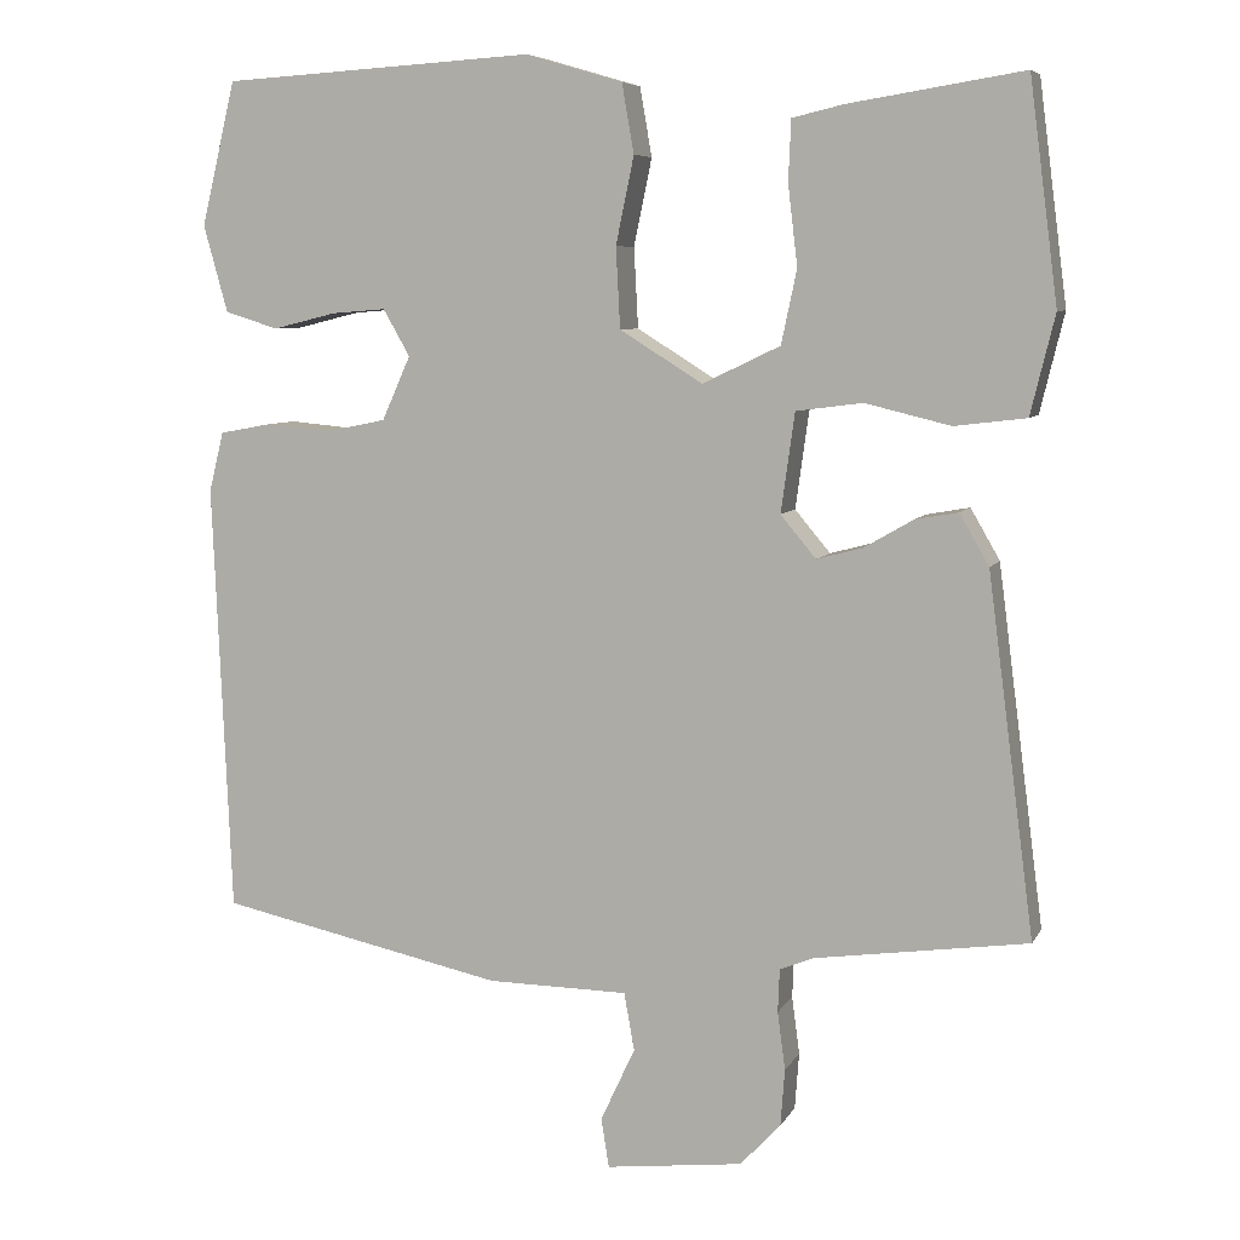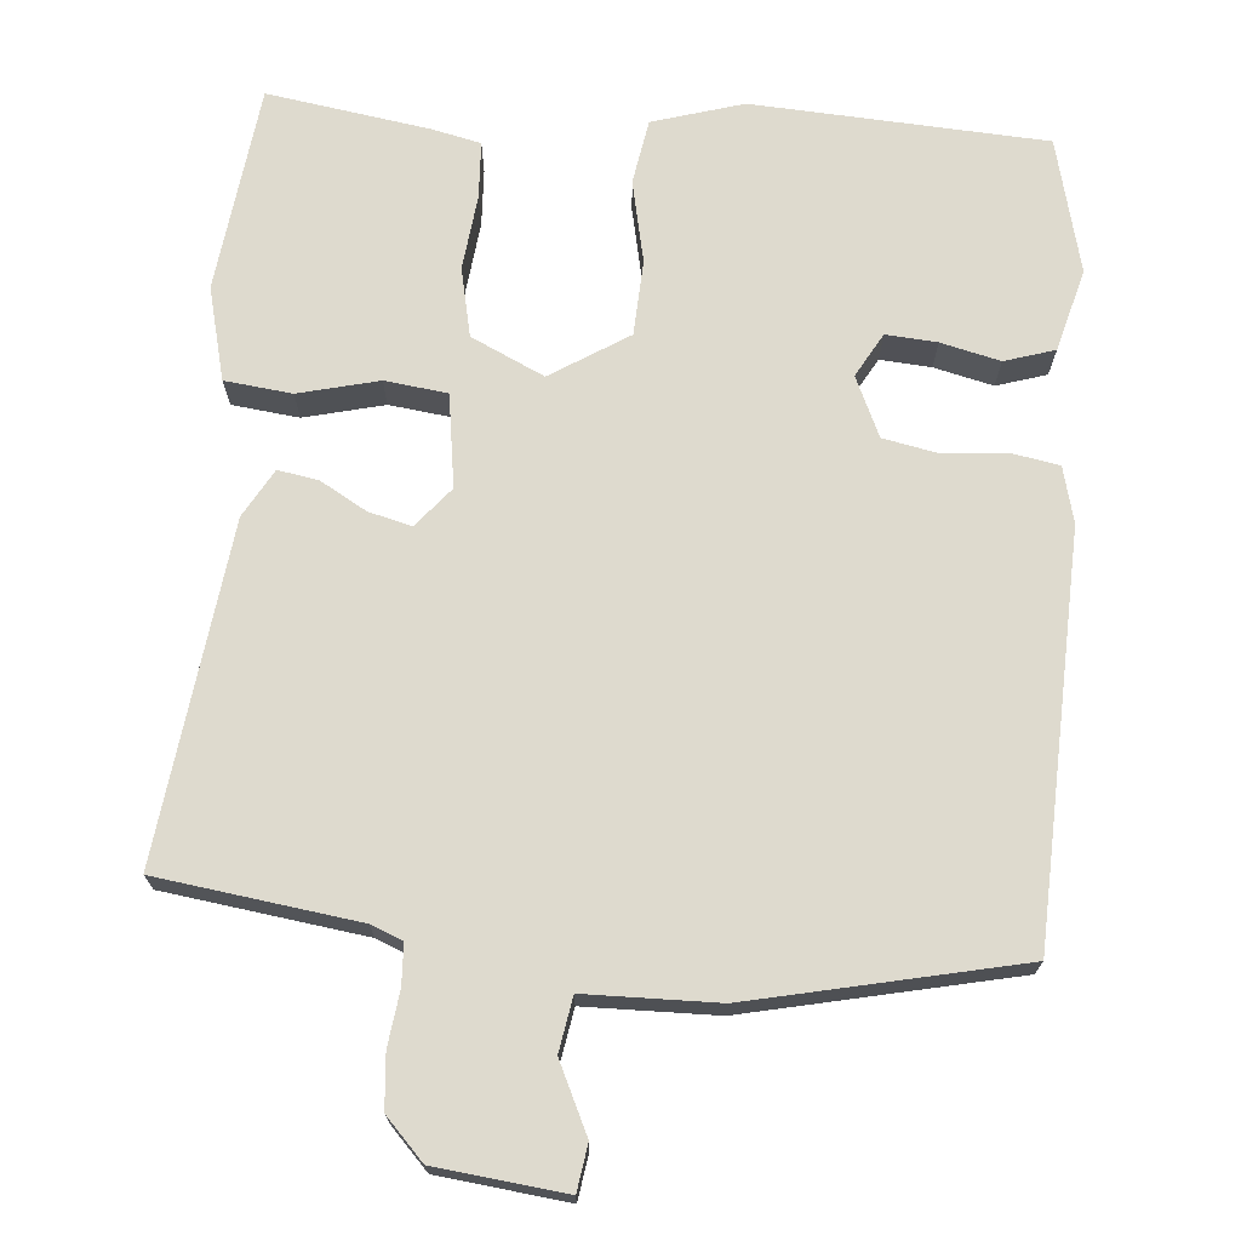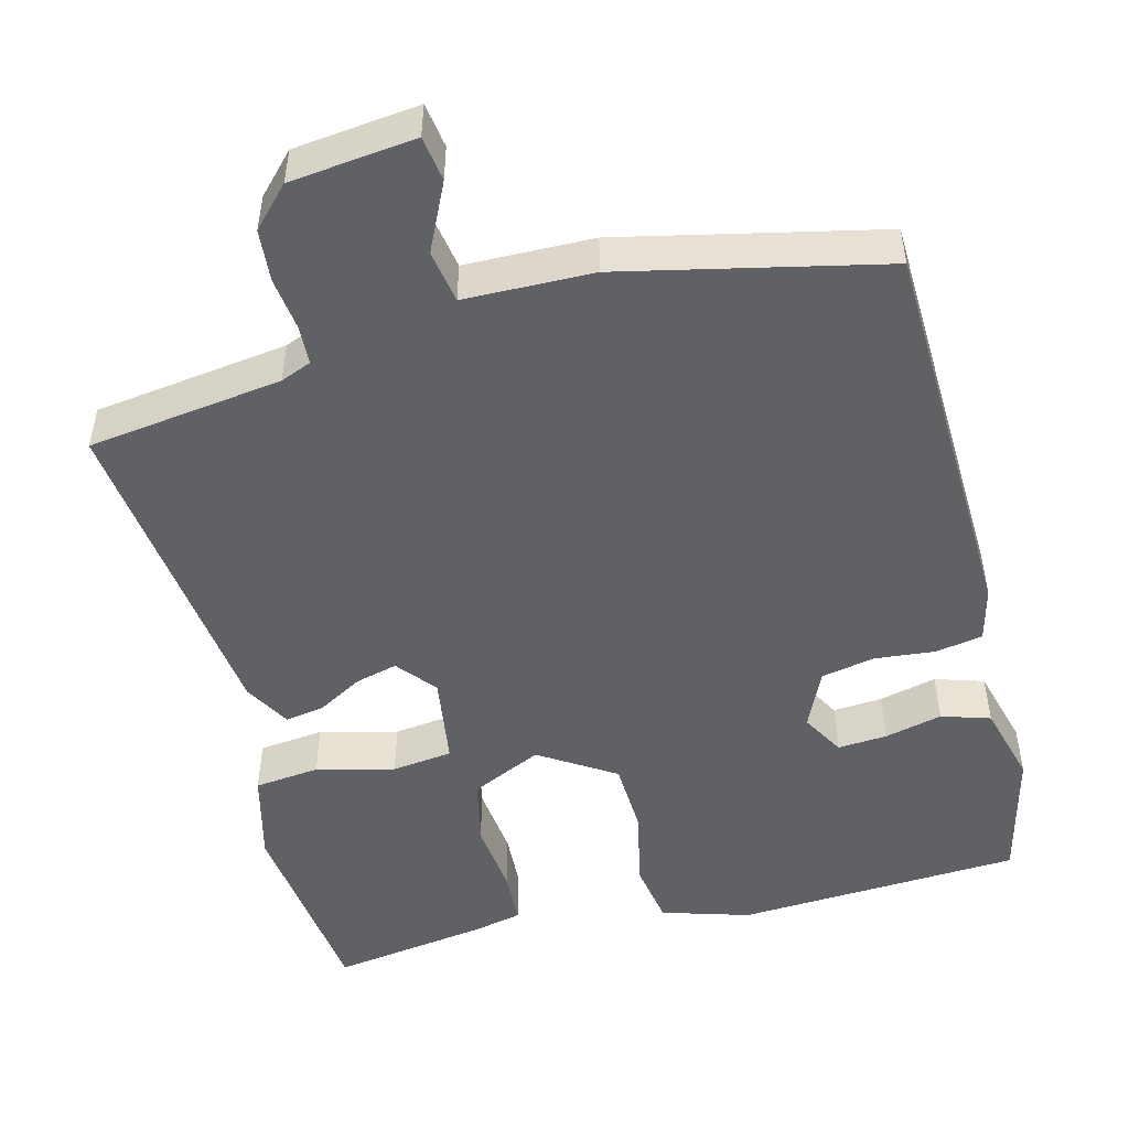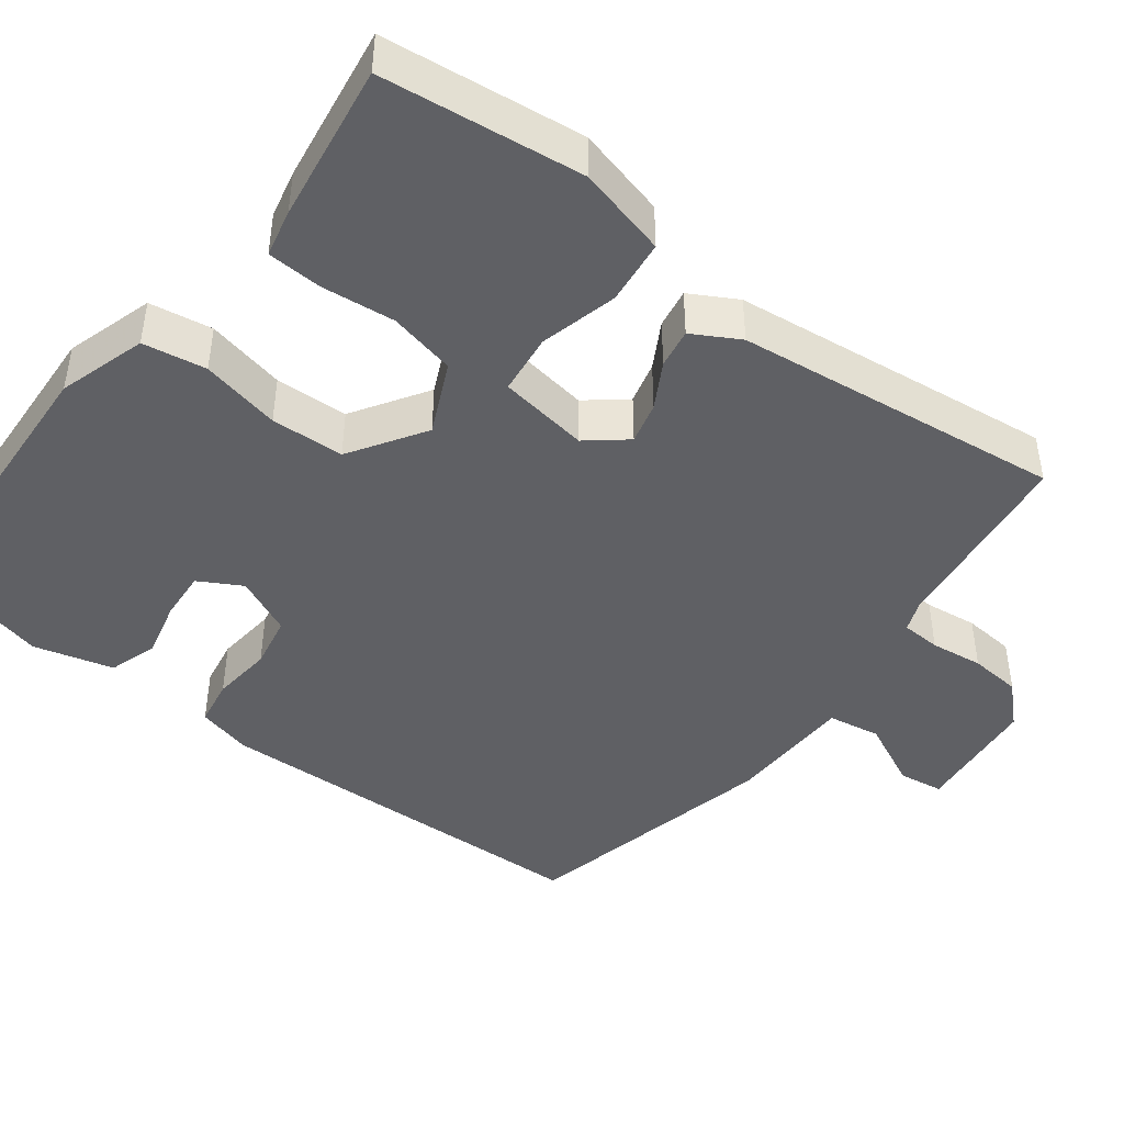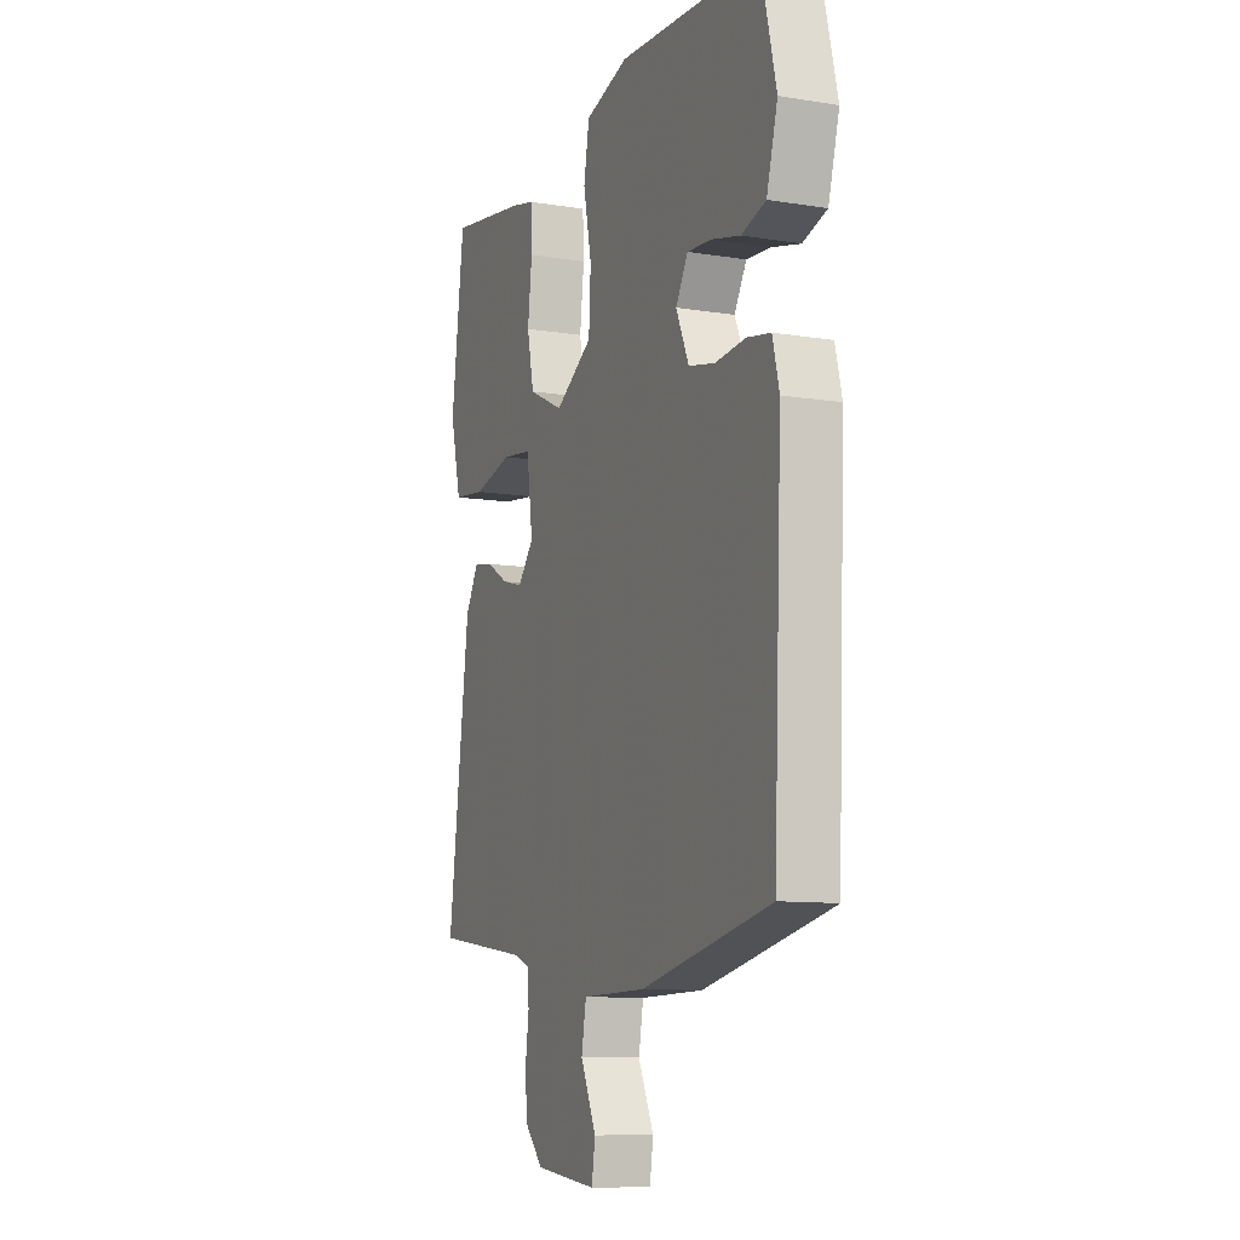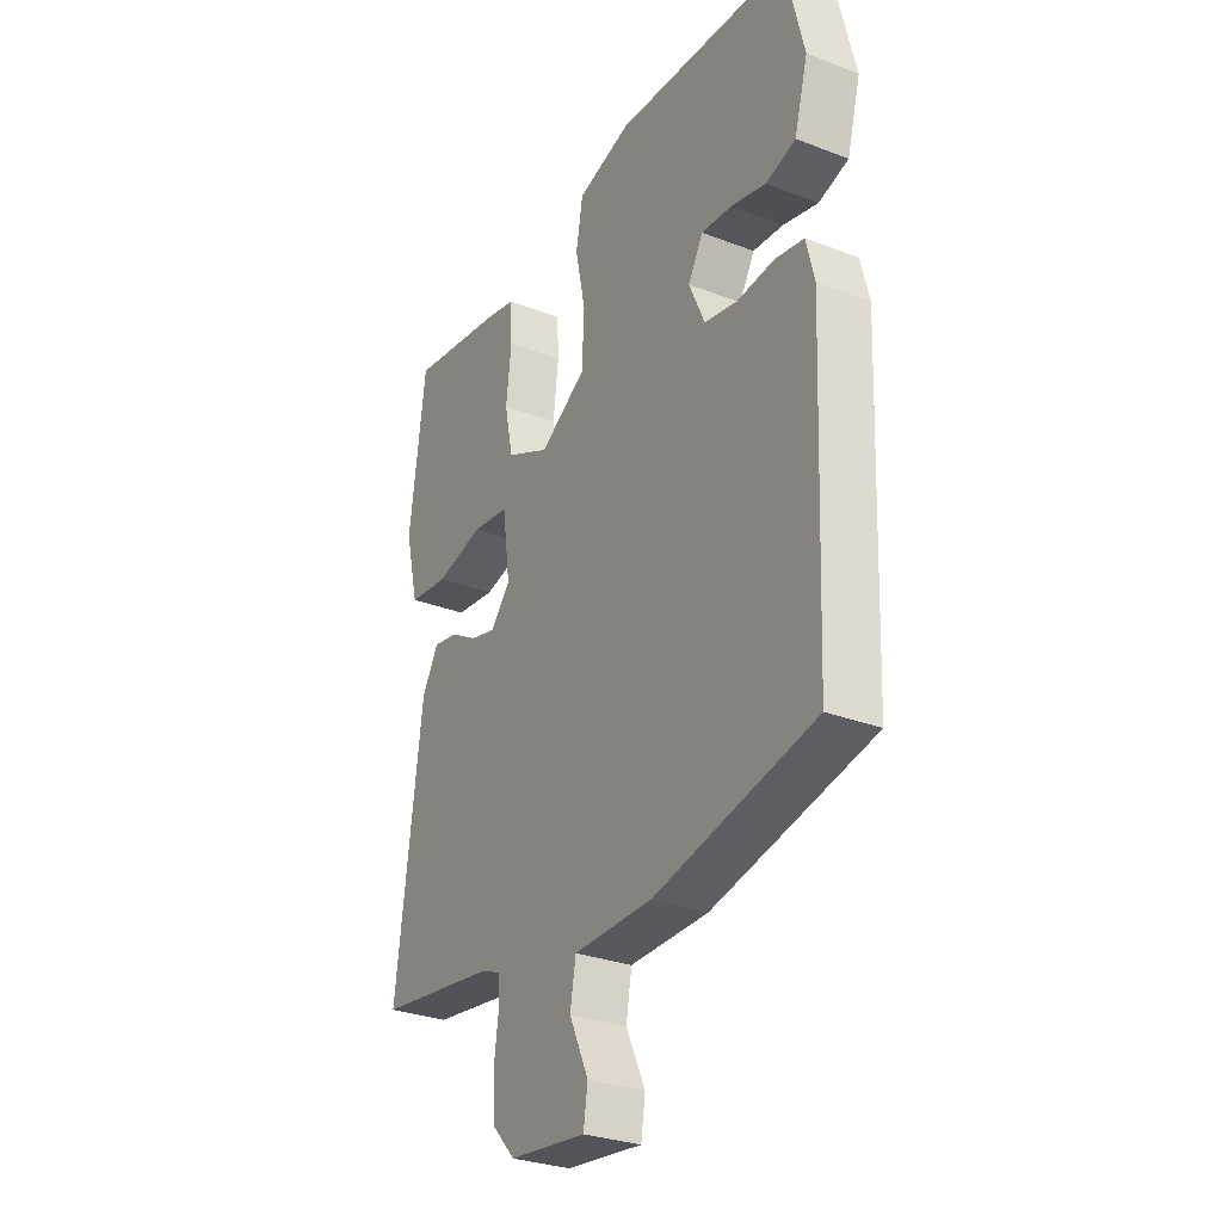
<metadata>
{"format":"obj","ext":"obj","renderer":"f3d","projection":"perspective","resolution":1024,"background":"white","views":[{"elev":7.0,"azim":17.2,"up":"+Z"},{"elev":71.2,"azim":-175.6,"up":"+Y"},{"elev":-49.9,"azim":-166.0,"up":"+Y"},{"elev":-44.5,"azim":52.0,"up":"+Y"},{"elev":-10.2,"azim":-112.5,"up":"+Z"},{"elev":-29.6,"azim":-119.5,"up":"+Z"}]}
</metadata>
<code>
v -0.44 0.07 0.508
v -0.078 0.07 0.53
v 0.034 0.07 0.497
v 0.048 0.07 0.417
v 0.027 0.07 0.316
v 0.032 0.07 0.223
v 0.128 0.07 0.163
v 0.218 0.07 0.206
v 0.236 0.07 0.291
v 0.225 0.07 0.384
v 0.228 0.07 0.454
v 0.288 0.07 0.468
v 0.489 0.07 0.5
v 0.522 0.07 0.245
v 0.494 0.07 0.13
v 0.411 0.07 0.12
v 0.312 0.07 0.144
v 0.235 0.07 0.134
v 0.219 0.07 0.019
v 0.26 0.07 -0.03
v 0.313 0.07 -0.016
v 0.37 0.07 0.017
v 0.42 0.07 0.026
v 0.454 0.07 -0.033
v 0.508 0.07 -0.449
v 0.261 0.07 -0.484
v 0.222 0.07 -0.5
v 0.22 0.07 -0.55
v 0.229 0.07 -0.617
v 0.224 0.07 -0.683
v 0.177 0.07 -0.733
v 0.018 0.07 -0.752
v 0.009 0.07 -0.695
v 0.049 0.07 -0.609
v 0.037 0.07 -0.542
v -0.126 0.07 -0.54
v -0.457 0.07 -0.469
v -0.478 0.07 0.03
v -0.461 0.07 0.099
v -0.401 0.07 0.11
v -0.324 0.07 0.103
v -0.256 0.07 0.117
v -0.223 0.07 0.191
v -0.254 0.07 0.245
v -0.317 0.07 0.24
v -0.39 0.07 0.222
v -0.452 0.07 0.241
v -0.48 0.07 0.342
v -0.44 0 0.508
v -0.078 0 0.53
v 0.034 0 0.497
v 0.048 0 0.417
v 0.027 0 0.316
v 0.032 0 0.223
v 0.128 0 0.163
v 0.218 0 0.206
v 0.236 0 0.291
v 0.225 0 0.384
v 0.228 0 0.454
v 0.288 0 0.468
v 0.489 0 0.5
v 0.522 0 0.245
v 0.494 0 0.13
v 0.411 0 0.12
v 0.312 0 0.144
v 0.235 0 0.134
v 0.219 0 0.019
v 0.26 0 -0.03
v 0.313 0 -0.016
v 0.37 0 0.017
v 0.42 0 0.026
v 0.454 0 -0.033
v 0.508 0 -0.449
v 0.261 0 -0.484
v 0.222 0 -0.5
v 0.22 0 -0.55
v 0.229 0 -0.617
v 0.224 0 -0.683
v 0.177 0 -0.733
v 0.018 0 -0.752
v 0.009 0 -0.695
v 0.049 0 -0.609
v 0.037 0 -0.542
v -0.126 0 -0.54
v -0.457 0 -0.469
v -0.478 0 0.03
v -0.461 0 0.099
v -0.401 0 0.11
v -0.324 0 0.103
v -0.256 0 0.117
v -0.223 0 0.191
v -0.254 0 0.245
v -0.317 0 0.24
v -0.39 0 0.222
v -0.452 0 0.241
v -0.48 0 0.342
f 45 46 47 48
f 44 45 48 1
f 38 39 40 41
f 38 41 42
f 35 36 37 38
f 35 38 42
f 31 32 33 34
f 31 34 35
f 28 29 30 31
f 27 28 31 35
f 26 27 35 42
f 21 22 23 24
f 20 21 24 25
f 19 20 25 26
f 14 15 16 17
f 14 17 18
f 13 14 18
f 12 13 18
f 9 10 11 12
f 8 9 12 18
f 7 8 18 19
f 2 3 4 5
f 44 1 2 5
f 43 44 5 6
f 19 26 42 43
f 6 7 19 43
f 96 95 94 93
f 49 96 93 92
f 89 88 87 86
f 90 89 86
f 86 85 84 83
f 90 86 83
f 82 81 80 79
f 83 82 79
f 79 78 77 76
f 83 79 76 75
f 90 83 75 74
f 72 71 70 69
f 73 72 69 68
f 74 73 68 67
f 65 64 63 62
f 66 65 62
f 66 62 61
f 66 61 60
f 60 59 58 57
f 66 60 57 56
f 67 66 56 55
f 53 52 51 50
f 53 50 49 92
f 54 53 92 91
f 91 90 74 67
f 91 67 55 54
f 1 49 50 2
f 2 50 51 3
f 3 51 52 4
f 4 52 53 5
f 5 53 54 6
f 6 54 55 7
f 7 55 56 8
f 8 56 57 9
f 9 57 58 10
f 10 58 59 11
f 11 59 60 12
f 12 60 61 13
f 13 61 62 14
f 14 62 63 15
f 15 63 64 16
f 16 64 65 17
f 17 65 66 18
f 18 66 67 19
f 19 67 68 20
f 20 68 69 21
f 21 69 70 22
f 22 70 71 23
f 23 71 72 24
f 24 72 73 25
f 25 73 74 26
f 26 74 75 27
f 27 75 76 28
f 28 76 77 29
f 29 77 78 30
f 30 78 79 31
f 31 79 80 32
f 32 80 81 33
f 33 81 82 34
f 34 82 83 35
f 35 83 84 36
f 36 84 85 37
f 37 85 86 38
f 38 86 87 39
f 39 87 88 40
f 40 88 89 41
f 41 89 90 42
f 42 90 91 43
f 43 91 92 44
f 44 92 93 45
f 45 93 94 46
f 46 94 95 47
f 47 95 96 48
f 48 96 49 1

</code>
